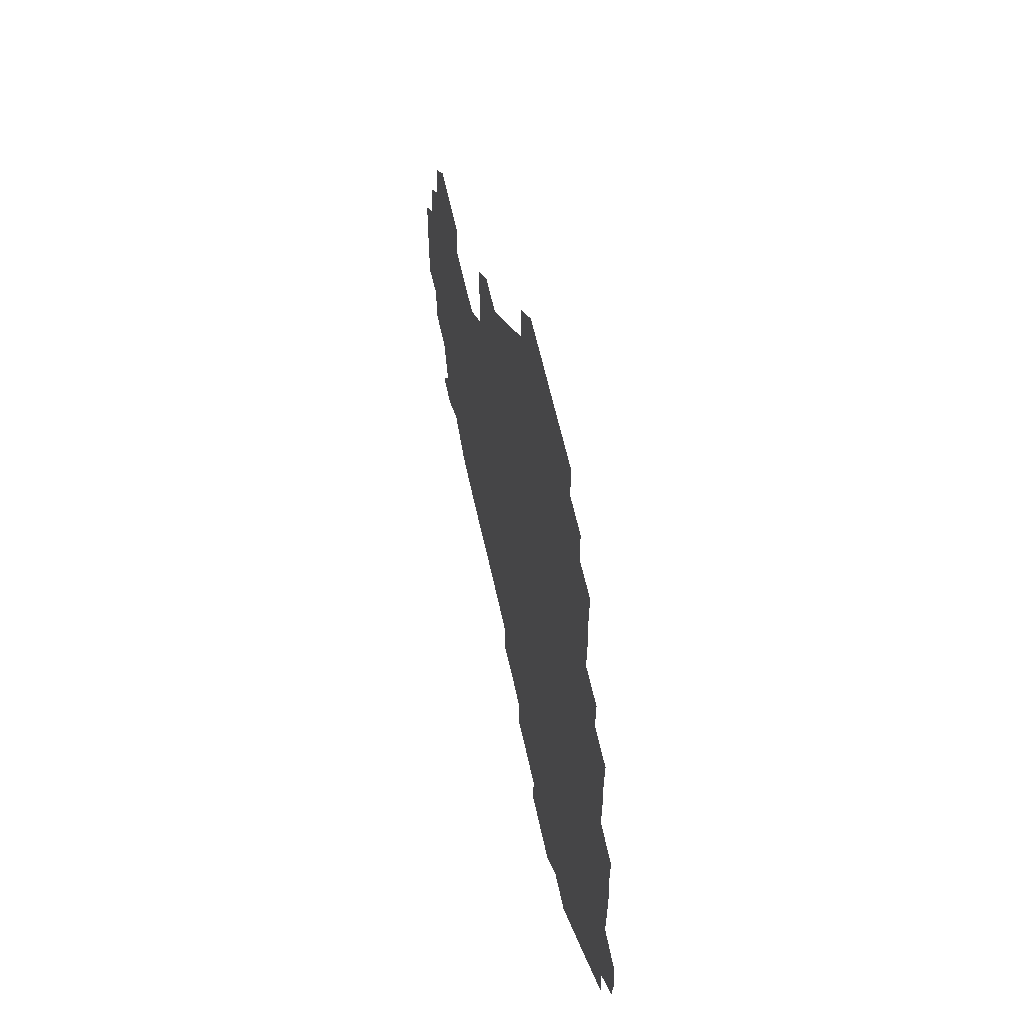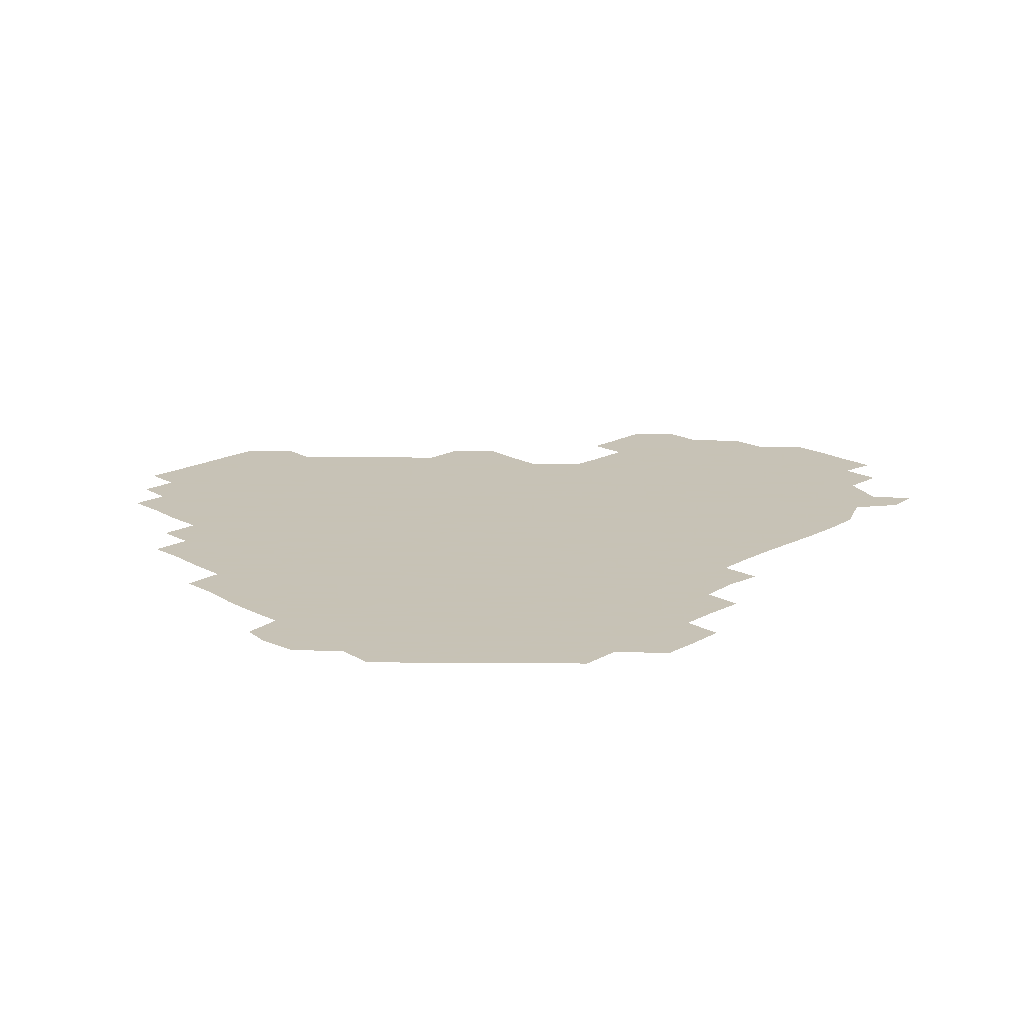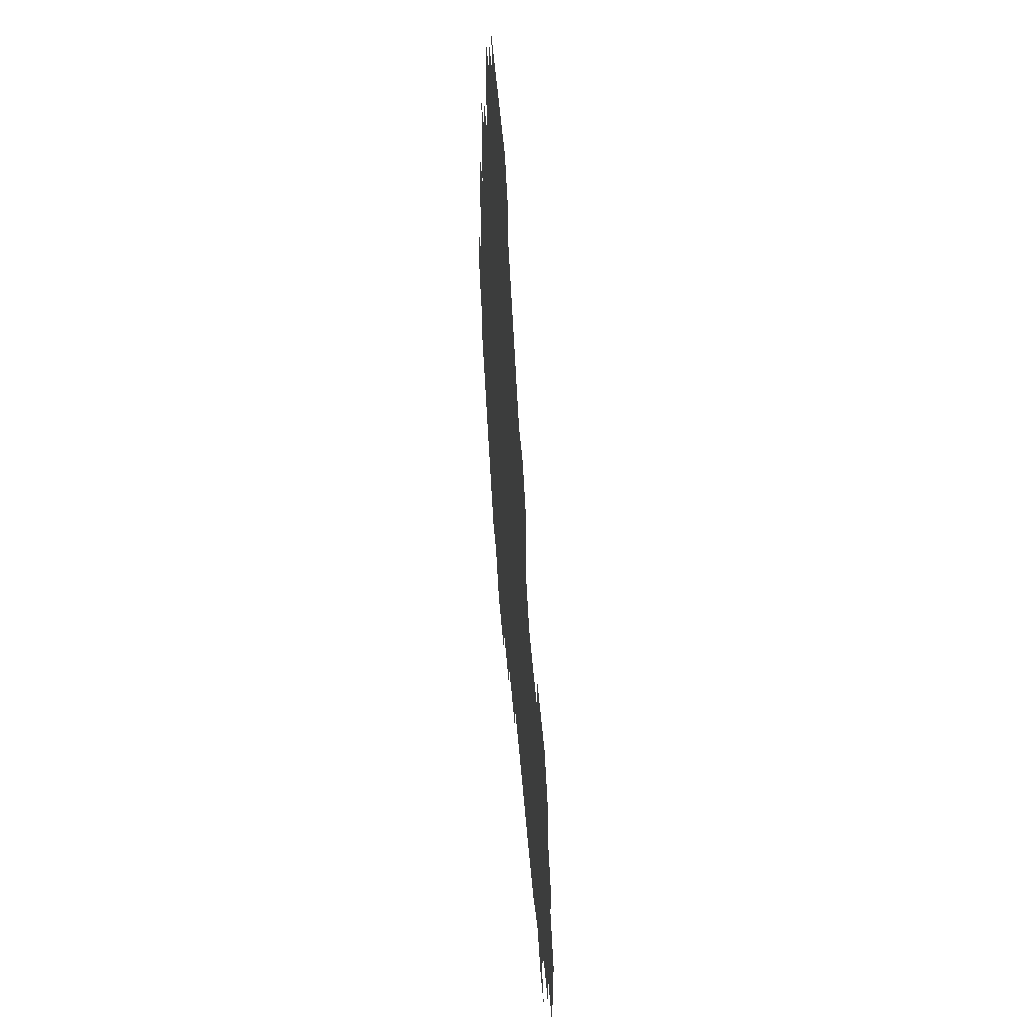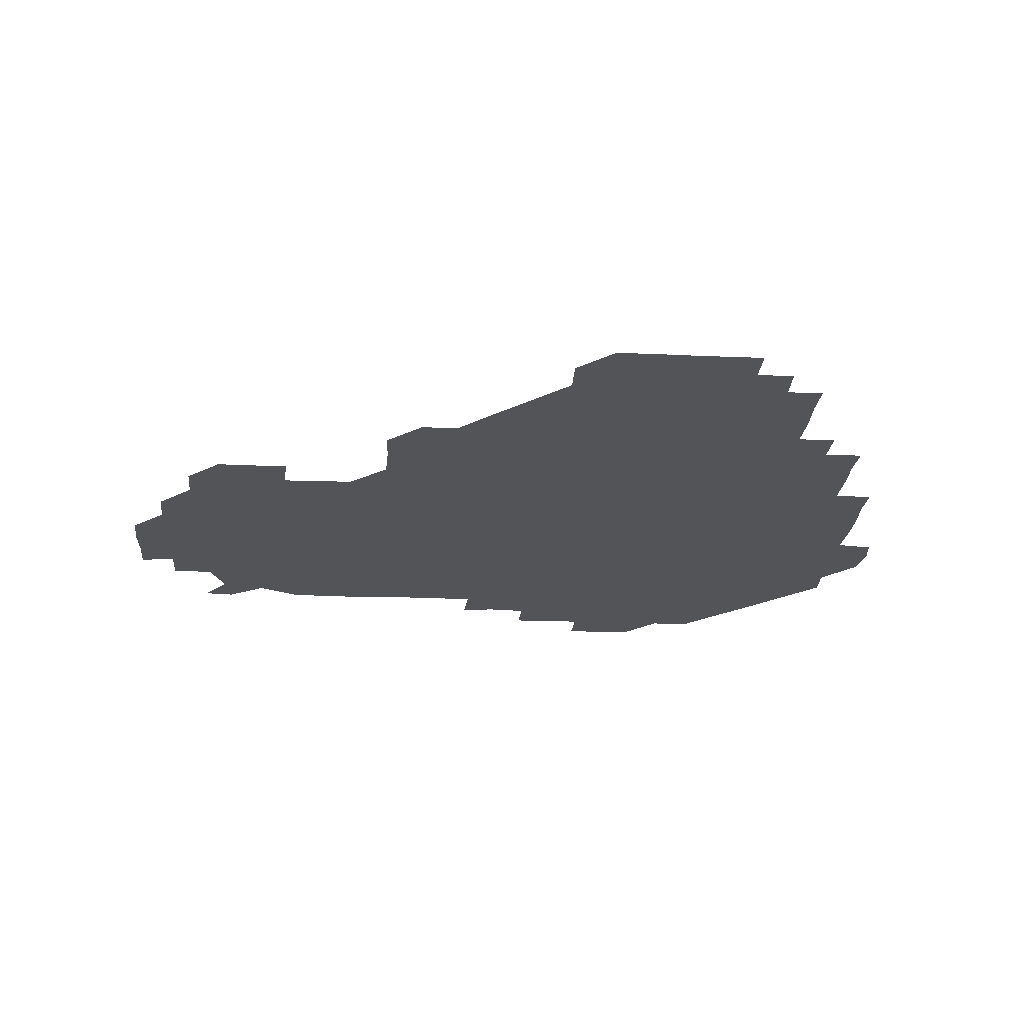
<metadata>
{"format":"obj","ext":"obj","renderer":"f3d","projection":"perspective","resolution":1024,"background":"white","views":[{"elev":57.9,"azim":-101.9,"up":"+Y"},{"elev":19.1,"azim":-44.3,"up":"+Z"},{"elev":53.3,"azim":85.3,"up":"+Y"},{"elev":-23.1,"azim":175.8,"up":"+Z"}]}
</metadata>
<code>
v 241.5 182.2 0
v 239.3 197.7 0
v 240.8 208.8 0
v 254.7 151.9 0
v 255.4 166.2 0
v 255.4 180.6 0
v 256.4 195.7 0
v 256 210.8 0
v 255 226.8 0
v 254.9 241.5 0
v 255.9 255.9 0
v 255.3 270.5 0
v 270.1 136.3 0
v 271.4 151.3 0
v 271.5 166 0
v 272 180.9 0
v 270.7 196.1 0
v 270.9 210.8 0
v 271.2 225.8 0
v 271.9 241.1 0
v 271.3 256 0
v 270.9 271.1 0
v 270.6 286.9 0
v 271 301.6 0
v 270.2 316 0
v 285.2 120.9 0
v 286.2 136.1 0
v 286.8 151.2 0
v 286.8 166.1 0
v 286.1 181 0
v 286 196 0
v 286.4 210.9 0
v 285.7 226 0
v 286.3 240.8 0
v 286.5 255.8 0
v 286.3 270.8 0
v 286.1 285.9 0
v 286.1 300.8 0
v 286 315.8 0
v 285.5 331.1 0
v 300.6 105.7 0
v 301.2 121.2 0
v 301.4 136.3 0
v 301.4 151.2 0
v 301.4 166 0
v 301.2 180.9 0
v 301.3 195.9 0
v 301 211 0
v 301.2 226 0
v 300.8 241 0
v 301.5 255.7 0
v 301.3 270.7 0
v 301.2 285.8 0
v 300.6 301.2 0
v 301.2 315.8 0
v 301.2 330.9 0
v 300.6 346.7 0
v 301.1 361.2 0
v 300.6 376.2 0
v 315.7 90.7 0
v 316.1 106.1 0
v 316.2 121.2 0
v 316.1 136.1 0
v 316.3 151.2 0
v 316.3 166 0
v 316.2 181 0
v 316 196 0
v 316.2 210.9 0
v 316.3 225.9 0
v 316.4 240.9 0
v 316.1 255.9 0
v 315.9 271.1 0
v 316.1 285.9 0
v 316.1 300.8 0
v 315.5 316.3 0
v 316.2 330.9 0
v 316.3 345.9 0
v 316.2 360.8 0
v 315.4 376 0
v 315.8 390.8 0
v 331.7 91.19 0
v 331.3 106.3 0
v 331.1 121.1 0
v 331.2 136.2 0
v 331.1 151.1 0
v 331.2 166.1 0
v 331.2 181 0
v 331.2 195.9 0
v 331 211 0
v 331.1 225.9 0
v 331.3 240.8 0
v 330.7 256.1 0
v 331.5 270.5 0
v 331.1 285.8 0
v 330.8 301.1 0
v 331.1 316 0
v 331.1 330.9 0
v 331 346 0
v 331 361 0
v 331.1 376 0
v 330.9 390.8 0
v 330.9 405.9 0
v 346.4 75.25 0
v 346.1 91.18 0
v 346 106.2 0
v 346.2 121.4 0
v 346.1 136.3 0
v 346.1 151.1 0
v 346.1 166.1 0
v 346.1 181 0
v 346.2 195.9 0
v 346.1 210.9 0
v 346.2 225.8 0
v 346 240.9 0
v 346.3 255.7 0
v 346.1 270.8 0
v 346 286.2 0
v 346.2 300.8 0
v 346 316 0
v 346.1 330.8 0
v 346 346 0
v 345.9 361.1 0
v 346.3 375.8 0
v 345.7 391.2 0
v 346 405.8 0
v 361 75.16 0
v 360.7 91.72 0
v 361 106.2 0
v 361.1 121.5 0
v 361 136.1 0
v 361 151 0
v 361 166 0
v 361 181 0
v 361 196 0
v 361.1 211 0
v 361 226 0
v 361 240.9 0
v 361 255.9 0
v 361.2 270.4 0
v 360.8 286.3 0
v 361 301.4 0
v 361.1 315.9 0
v 361 331.1 0
v 361.1 345.9 0
v 361 361 0
v 361.1 375.9 0
v 361.1 390.9 0
v 361.1 405.8 0
v 375.9 75.58 0
v 375.5 90.71 0
v 375.8 106.4 0
v 375.7 121.8 0
v 376 136.1 0
v 376 151 0
v 376 166 0
v 376 181 0
v 376 196 0
v 376 211 0
v 376 226 0
v 375.9 241 0
v 376.2 255.6 0
v 376.1 270.7 0
v 376 285.6 0
v 375.8 301.4 0
v 376 316.1 0
v 376 331.1 0
v 376 345.9 0
v 376 360.9 0
v 376 375.9 0
v 376 391 0
v 376 406.1 0
v 391.5 90.95 0
v 390.7 106.7 0
v 391.1 121 0
v 390.8 136.3 0
v 390.8 151.2 0
v 391 166 0
v 391 181 0
v 390.9 196 0
v 391.1 211 0
v 391 226 0
v 391 240.9 0
v 391 255.8 0
v 391 271 0
v 391 286.1 0
v 390.9 301 0
v 390.8 316.5 0
v 390.9 331.2 0
v 391 346 0
v 391 360.9 0
v 391 376.1 0
v 391 390.9 0
v 391.1 405.9 0
v 406.3 90.4 0
v 405.8 105.5 0
v 405.8 121.2 0
v 405.8 136.2 0
v 406 151 0
v 405.8 166.3 0
v 405.7 181.2 0
v 405.9 196 0
v 405.7 211 0
v 406 226 0
v 405.9 241 0
v 405.9 255.7 0
v 406 270.7 0
v 406 285.7 0
v 406 300.9 0
v 406.1 315.7 0
v 406 330.8 0
v 406 345.9 0
v 406.1 361.3 0
v 405.9 376 0
v 406.1 391.3 0
v 421.5 106.6 0
v 421 121.1 0
v 421.1 135.9 0
v 420.6 151.4 0
v 420.9 166 0
v 421 181 0
v 421 196 0
v 420.8 211 0
v 420.8 226 0
v 421.1 241 0
v 420.8 255.8 0
v 420.9 270.7 0
v 421 285.9 0
v 420.9 300.5 0
v 421 316.3 0
v 421 331.1 0
v 421 346 0
v 421.1 361.1 0
v 436.7 105.3 0
v 435.8 121.1 0
v 435.4 136.5 0
v 435.6 151.2 0
v 435.6 166.1 0
v 435.7 181.1 0
v 435.8 196 0
v 436 210.9 0
v 435.7 226 0
v 435.8 241 0
v 435.8 255.9 0
v 435.8 270.8 0
v 435.9 285.9 0
v 436 300.9 0
v 435.9 315.6 0
v 436 330.9 0
v 436.1 346.4 0
v 451.7 121.6 0
v 450.9 136.1 0
v 451 150.9 0
v 450.5 166.3 0
v 450.7 180.9 0
v 451.4 195.8 0
v 450.4 211.3 0
v 450.6 226 0
v 450.7 240.9 0
v 450.8 255.9 0
v 450.9 270.9 0
v 450.8 285.8 0
v 450.8 300.7 0
v 451 316 0
v 451.2 331.1 0
v 467 121.6 0
v 466.2 135.9 0
v 465.7 151.2 0
v 466.3 165.8 0
v 465.8 181.1 0
v 466.3 195.8 0
v 465.9 211.1 0
v 465.7 226 0
v 465.9 241 0
v 465.8 256 0
v 465.3 270.8 0
v 465.6 285.6 0
v 465.9 300.8 0
v 465.6 315.7 0
v 466.6 331.1 0
v 482.3 121.1 0
v 480.5 136.5 0
v 481.3 150.9 0
v 480.8 166.1 0
v 481.4 180.9 0
v 481.1 195.9 0
v 481.1 210.9 0
v 480.5 226.1 0
v 480.5 241 0
v 480.9 256 0
v 480.7 271.1 0
v 481.4 285.6 0
v 481 301.5 0
v 481.4 316.6 0
v 497.2 120.6 0
v 495.5 136.4 0
v 496.3 150.7 0
v 495.8 166.1 0
v 496.3 180.7 0
v 495.8 196.1 0
v 495.9 211 0
v 495.6 226 0
v 496 241 0
v 496 255.9 0
v 497.4 270.7 0
v 511.9 120.6 0
v 510.6 136.3 0
v 510.7 151.2 0
v 510.9 166.1 0
v 510.7 181.3 0
v 510.7 196.3 0
v 510.6 211.2 0
v 509.9 226.1 0
v 510.5 240.6 0
v 510.6 255.5 0
v 512.2 269.9 0
v 527.2 121.6 0
v 526.6 135.7 0
v 525.6 151.3 0
v 525.8 166.1 0
v 525.8 181 0
v 526.1 196 0
v 525.5 211.4 0
v 525.6 226.2 0
v 524.7 241 0
v 524.5 254.8 0
v 527.5 269.9 0
v 526.7 285.6 0
v 544 130.1 0
v 544.5 135.7 0
v 541.3 151 0
v 540.8 166 0
v 539.9 181.4 0
v 540.1 196 0
v 541 210.8 0
v 540 225.8 0
v 540.5 240.8 0
v 540.5 255.5 0
v 540.7 270.4 0
v 541.6 285.5 0
v 560.3 119.1 0
v 551.5 135.7 0
v 556 150.2 0
v 555.7 166.1 0
v 555.8 180.8 0
v 556.5 195.8 0
v 556.3 210.9 0
v 555.9 226.2 0
v 556.9 241.3 0
v 555.1 256.2 0
v 555.6 270.4 0
v 557.1 285.6 0
v 573.3 120.2 0
v 562.8 134.4 0
v 569.6 151.4 0
v 571.2 166.1 0
v 570.7 180.8 0
v 570.8 195.7 0
v 570.7 211 0
v 570.9 226.2 0
v 571.2 240.5 0
v 571.9 255.8 0
v 571.4 271.3 0
v 587 151.4 0
v 587 167.9 0
v 585.7 181.5 0
v 584 196.2 0
v 586.1 209.6 0
v 587.4 225.1 0
v 586.6 240.7 0
v 602.1 165.8 0
v 601.8 180 0
v 602.5 196.4 0
v 601.6 210.7 0
f 5 6 1
f 1 6 2
f 6 7 2
f 2 7 3
f 7 8 3
f 13 14 4
f 4 14 5
f 14 15 5
f 5 15 6
f 15 16 6
f 6 16 7
f 16 17 7
f 7 17 8
f 17 18 8
f 8 18 9
f 18 19 9
f 9 19 10
f 19 20 10
f 10 20 11
f 20 21 11
f 11 21 12
f 21 22 12
f 26 27 13
f 13 27 14
f 27 28 14
f 14 28 15
f 28 29 15
f 15 29 16
f 29 30 16
f 16 30 17
f 30 31 17
f 17 31 18
f 31 32 18
f 18 32 19
f 32 33 19
f 19 33 20
f 33 34 20
f 20 34 21
f 34 35 21
f 21 35 22
f 35 36 22
f 22 36 23
f 36 37 23
f 23 37 24
f 37 38 24
f 24 38 25
f 38 39 25
f 41 42 26
f 26 42 27
f 42 43 27
f 27 43 28
f 43 44 28
f 28 44 29
f 44 45 29
f 29 45 30
f 45 46 30
f 30 46 31
f 46 47 31
f 31 47 32
f 47 48 32
f 32 48 33
f 48 49 33
f 33 49 34
f 49 50 34
f 34 50 35
f 50 51 35
f 35 51 36
f 51 52 36
f 36 52 37
f 52 53 37
f 37 53 38
f 53 54 38
f 38 54 39
f 54 55 39
f 39 55 40
f 55 56 40
f 60 61 41
f 41 61 42
f 61 62 42
f 42 62 43
f 62 63 43
f 43 63 44
f 63 64 44
f 44 64 45
f 64 65 45
f 45 65 46
f 65 66 46
f 46 66 47
f 66 67 47
f 47 67 48
f 67 68 48
f 48 68 49
f 68 69 49
f 49 69 50
f 69 70 50
f 50 70 51
f 70 71 51
f 51 71 52
f 71 72 52
f 52 72 53
f 72 73 53
f 53 73 54
f 73 74 54
f 54 74 55
f 74 75 55
f 55 75 56
f 75 76 56
f 56 76 57
f 76 77 57
f 57 77 58
f 77 78 58
f 58 78 59
f 78 79 59
f 60 81 61
f 81 82 61
f 61 82 62
f 82 83 62
f 62 83 63
f 83 84 63
f 63 84 64
f 84 85 64
f 64 85 65
f 85 86 65
f 65 86 66
f 86 87 66
f 66 87 67
f 87 88 67
f 67 88 68
f 88 89 68
f 68 89 69
f 89 90 69
f 69 90 70
f 90 91 70
f 70 91 71
f 91 92 71
f 71 92 72
f 92 93 72
f 72 93 73
f 93 94 73
f 73 94 74
f 94 95 74
f 74 95 75
f 95 96 75
f 75 96 76
f 96 97 76
f 76 97 77
f 97 98 77
f 77 98 78
f 98 99 78
f 78 99 79
f 99 100 79
f 79 100 80
f 100 101 80
f 103 104 81
f 81 104 82
f 104 105 82
f 82 105 83
f 105 106 83
f 83 106 84
f 106 107 84
f 84 107 85
f 107 108 85
f 85 108 86
f 108 109 86
f 86 109 87
f 109 110 87
f 87 110 88
f 110 111 88
f 88 111 89
f 111 112 89
f 89 112 90
f 112 113 90
f 90 113 91
f 113 114 91
f 91 114 92
f 114 115 92
f 92 115 93
f 115 116 93
f 93 116 94
f 116 117 94
f 94 117 95
f 117 118 95
f 95 118 96
f 118 119 96
f 96 119 97
f 119 120 97
f 97 120 98
f 120 121 98
f 98 121 99
f 121 122 99
f 99 122 100
f 122 123 100
f 100 123 101
f 123 124 101
f 101 124 102
f 124 125 102
f 103 126 104
f 126 127 104
f 104 127 105
f 127 128 105
f 105 128 106
f 128 129 106
f 106 129 107
f 129 130 107
f 107 130 108
f 130 131 108
f 108 131 109
f 131 132 109
f 109 132 110
f 132 133 110
f 110 133 111
f 133 134 111
f 111 134 112
f 134 135 112
f 112 135 113
f 135 136 113
f 113 136 114
f 136 137 114
f 114 137 115
f 137 138 115
f 115 138 116
f 138 139 116
f 116 139 117
f 139 140 117
f 117 140 118
f 140 141 118
f 118 141 119
f 141 142 119
f 119 142 120
f 142 143 120
f 120 143 121
f 143 144 121
f 121 144 122
f 144 145 122
f 122 145 123
f 145 146 123
f 123 146 124
f 146 147 124
f 124 147 125
f 147 148 125
f 126 149 127
f 149 150 127
f 127 150 128
f 150 151 128
f 128 151 129
f 151 152 129
f 129 152 130
f 152 153 130
f 130 153 131
f 153 154 131
f 131 154 132
f 154 155 132
f 132 155 133
f 155 156 133
f 133 156 134
f 156 157 134
f 134 157 135
f 157 158 135
f 135 158 136
f 158 159 136
f 136 159 137
f 159 160 137
f 137 160 138
f 160 161 138
f 138 161 139
f 161 162 139
f 139 162 140
f 162 163 140
f 140 163 141
f 163 164 141
f 141 164 142
f 164 165 142
f 142 165 143
f 165 166 143
f 143 166 144
f 166 167 144
f 144 167 145
f 167 168 145
f 145 168 146
f 168 169 146
f 146 169 147
f 169 170 147
f 147 170 148
f 170 171 148
f 150 172 151
f 172 173 151
f 151 173 152
f 173 174 152
f 152 174 153
f 174 175 153
f 153 175 154
f 175 176 154
f 154 176 155
f 176 177 155
f 155 177 156
f 177 178 156
f 156 178 157
f 178 179 157
f 157 179 158
f 179 180 158
f 158 180 159
f 180 181 159
f 159 181 160
f 181 182 160
f 160 182 161
f 182 183 161
f 161 183 162
f 183 184 162
f 162 184 163
f 184 185 163
f 163 185 164
f 185 186 164
f 164 186 165
f 186 187 165
f 165 187 166
f 187 188 166
f 166 188 167
f 188 189 167
f 167 189 168
f 189 190 168
f 168 190 169
f 190 191 169
f 169 191 170
f 191 192 170
f 170 192 171
f 192 193 171
f 172 194 173
f 194 195 173
f 173 195 174
f 195 196 174
f 174 196 175
f 196 197 175
f 175 197 176
f 197 198 176
f 176 198 177
f 198 199 177
f 177 199 178
f 199 200 178
f 178 200 179
f 200 201 179
f 179 201 180
f 201 202 180
f 180 202 181
f 202 203 181
f 181 203 182
f 203 204 182
f 182 204 183
f 204 205 183
f 183 205 184
f 205 206 184
f 184 206 185
f 206 207 185
f 185 207 186
f 207 208 186
f 186 208 187
f 208 209 187
f 187 209 188
f 209 210 188
f 188 210 189
f 210 211 189
f 189 211 190
f 211 212 190
f 190 212 191
f 212 213 191
f 191 213 192
f 213 214 192
f 192 214 193
f 195 215 196
f 215 216 196
f 196 216 197
f 216 217 197
f 197 217 198
f 217 218 198
f 198 218 199
f 218 219 199
f 199 219 200
f 219 220 200
f 200 220 201
f 220 221 201
f 201 221 202
f 221 222 202
f 202 222 203
f 222 223 203
f 203 223 204
f 223 224 204
f 204 224 205
f 224 225 205
f 205 225 206
f 225 226 206
f 206 226 207
f 226 227 207
f 207 227 208
f 227 228 208
f 208 228 209
f 228 229 209
f 209 229 210
f 229 230 210
f 210 230 211
f 230 231 211
f 211 231 212
f 231 232 212
f 212 232 213
f 215 233 216
f 233 234 216
f 216 234 217
f 234 235 217
f 217 235 218
f 235 236 218
f 218 236 219
f 236 237 219
f 219 237 220
f 237 238 220
f 220 238 221
f 238 239 221
f 221 239 222
f 239 240 222
f 222 240 223
f 240 241 223
f 223 241 224
f 241 242 224
f 224 242 225
f 242 243 225
f 225 243 226
f 243 244 226
f 226 244 227
f 244 245 227
f 227 245 228
f 245 246 228
f 228 246 229
f 246 247 229
f 229 247 230
f 247 248 230
f 230 248 231
f 248 249 231
f 231 249 232
f 234 250 235
f 250 251 235
f 235 251 236
f 251 252 236
f 236 252 237
f 252 253 237
f 237 253 238
f 253 254 238
f 238 254 239
f 254 255 239
f 239 255 240
f 255 256 240
f 240 256 241
f 256 257 241
f 241 257 242
f 257 258 242
f 242 258 243
f 258 259 243
f 243 259 244
f 259 260 244
f 244 260 245
f 260 261 245
f 245 261 246
f 261 262 246
f 246 262 247
f 262 263 247
f 247 263 248
f 263 264 248
f 248 264 249
f 250 265 251
f 265 266 251
f 251 266 252
f 266 267 252
f 252 267 253
f 267 268 253
f 253 268 254
f 268 269 254
f 254 269 255
f 269 270 255
f 255 270 256
f 270 271 256
f 256 271 257
f 271 272 257
f 257 272 258
f 272 273 258
f 258 273 259
f 273 274 259
f 259 274 260
f 274 275 260
f 260 275 261
f 275 276 261
f 261 276 262
f 276 277 262
f 262 277 263
f 277 278 263
f 263 278 264
f 278 279 264
f 265 280 266
f 280 281 266
f 266 281 267
f 281 282 267
f 267 282 268
f 282 283 268
f 268 283 269
f 283 284 269
f 269 284 270
f 284 285 270
f 270 285 271
f 285 286 271
f 271 286 272
f 286 287 272
f 272 287 273
f 287 288 273
f 273 288 274
f 288 289 274
f 274 289 275
f 289 290 275
f 275 290 276
f 290 291 276
f 276 291 277
f 291 292 277
f 277 292 278
f 292 293 278
f 278 293 279
f 280 294 281
f 294 295 281
f 281 295 282
f 295 296 282
f 282 296 283
f 296 297 283
f 283 297 284
f 297 298 284
f 284 298 285
f 298 299 285
f 285 299 286
f 299 300 286
f 286 300 287
f 300 301 287
f 287 301 288
f 301 302 288
f 288 302 289
f 302 303 289
f 289 303 290
f 303 304 290
f 290 304 291
f 294 305 295
f 305 306 295
f 295 306 296
f 306 307 296
f 296 307 297
f 307 308 297
f 297 308 298
f 308 309 298
f 298 309 299
f 309 310 299
f 299 310 300
f 310 311 300
f 300 311 301
f 311 312 301
f 301 312 302
f 312 313 302
f 302 313 303
f 313 314 303
f 303 314 304
f 314 315 304
f 305 316 306
f 316 317 306
f 306 317 307
f 317 318 307
f 307 318 308
f 318 319 308
f 308 319 309
f 319 320 309
f 309 320 310
f 320 321 310
f 310 321 311
f 321 322 311
f 311 322 312
f 322 323 312
f 312 323 313
f 323 324 313
f 313 324 314
f 324 325 314
f 314 325 315
f 325 326 315
f 316 328 317
f 328 329 317
f 317 329 318
f 329 330 318
f 318 330 319
f 330 331 319
f 319 331 320
f 331 332 320
f 320 332 321
f 332 333 321
f 321 333 322
f 333 334 322
f 322 334 323
f 334 335 323
f 323 335 324
f 335 336 324
f 324 336 325
f 336 337 325
f 325 337 326
f 337 338 326
f 326 338 327
f 338 339 327
f 328 340 329
f 340 341 329
f 329 341 330
f 341 342 330
f 330 342 331
f 342 343 331
f 331 343 332
f 343 344 332
f 332 344 333
f 344 345 333
f 333 345 334
f 345 346 334
f 334 346 335
f 346 347 335
f 335 347 336
f 347 348 336
f 336 348 337
f 348 349 337
f 337 349 338
f 349 350 338
f 338 350 339
f 350 351 339
f 340 352 341
f 352 353 341
f 341 353 342
f 353 354 342
f 342 354 343
f 354 355 343
f 343 355 344
f 355 356 344
f 344 356 345
f 356 357 345
f 345 357 346
f 357 358 346
f 346 358 347
f 358 359 347
f 347 359 348
f 359 360 348
f 348 360 349
f 360 361 349
f 349 361 350
f 361 362 350
f 350 362 351
f 354 363 355
f 363 364 355
f 355 364 356
f 364 365 356
f 356 365 357
f 365 366 357
f 357 366 358
f 366 367 358
f 358 367 359
f 367 368 359
f 359 368 360
f 368 369 360
f 360 369 361
f 364 370 365
f 370 371 365
f 365 371 366
f 371 372 366
f 366 372 367
f 372 373 367
f 367 373 368

</code>
